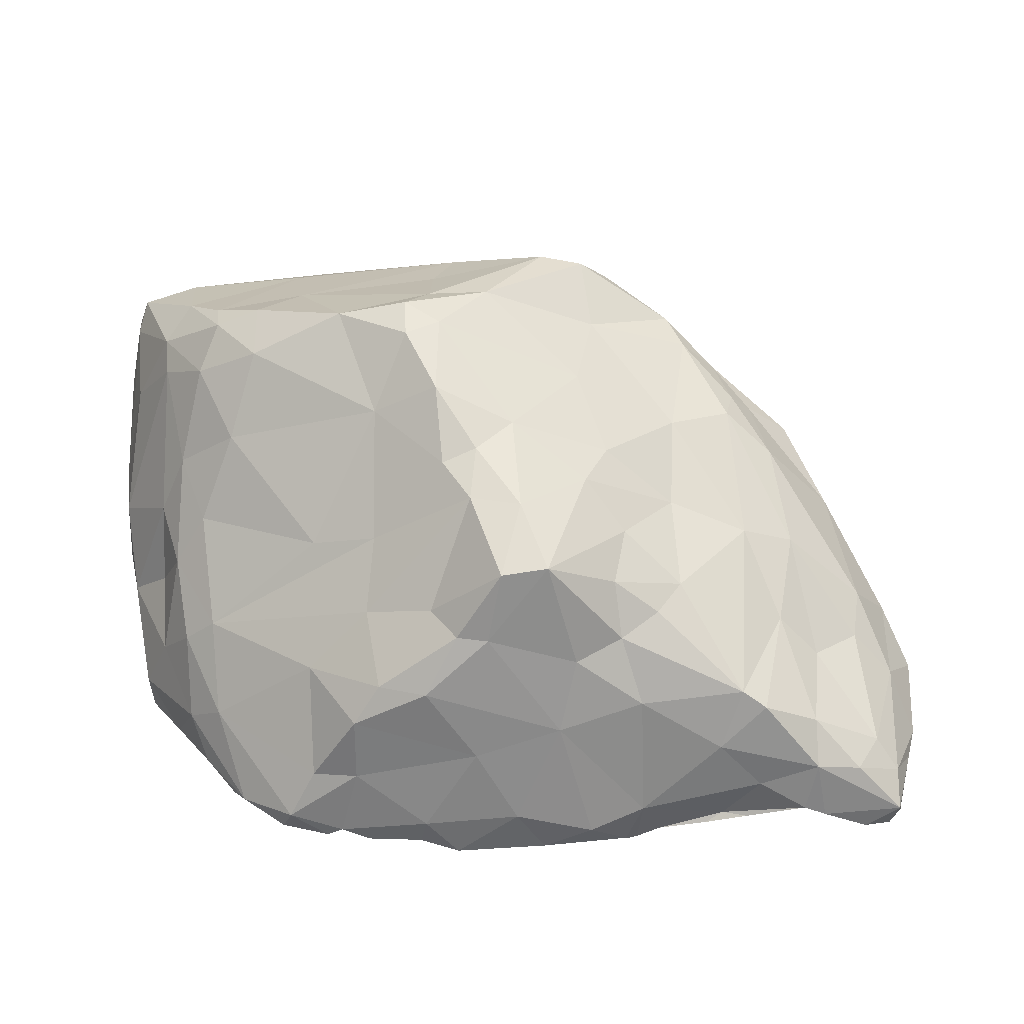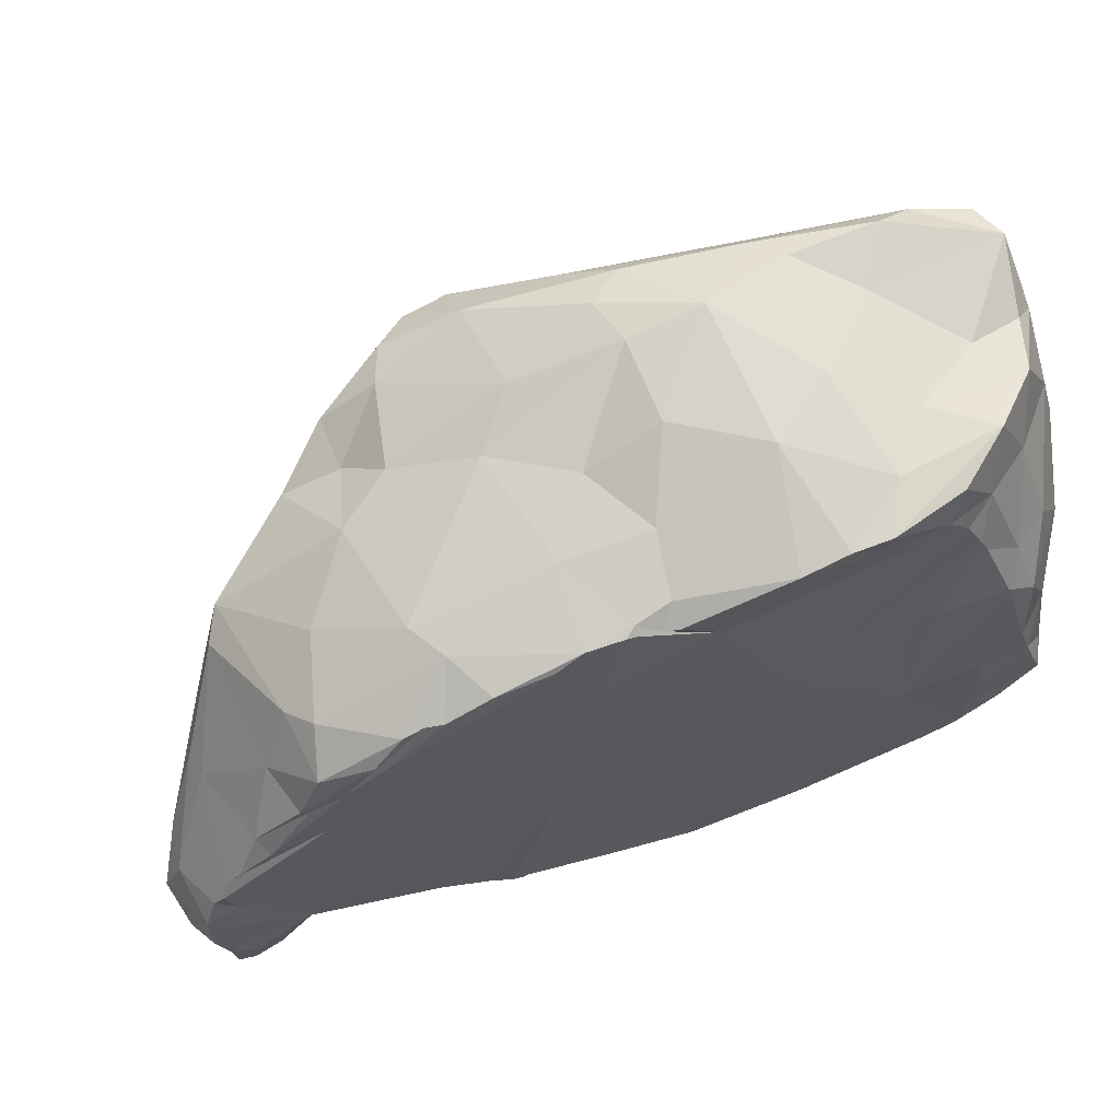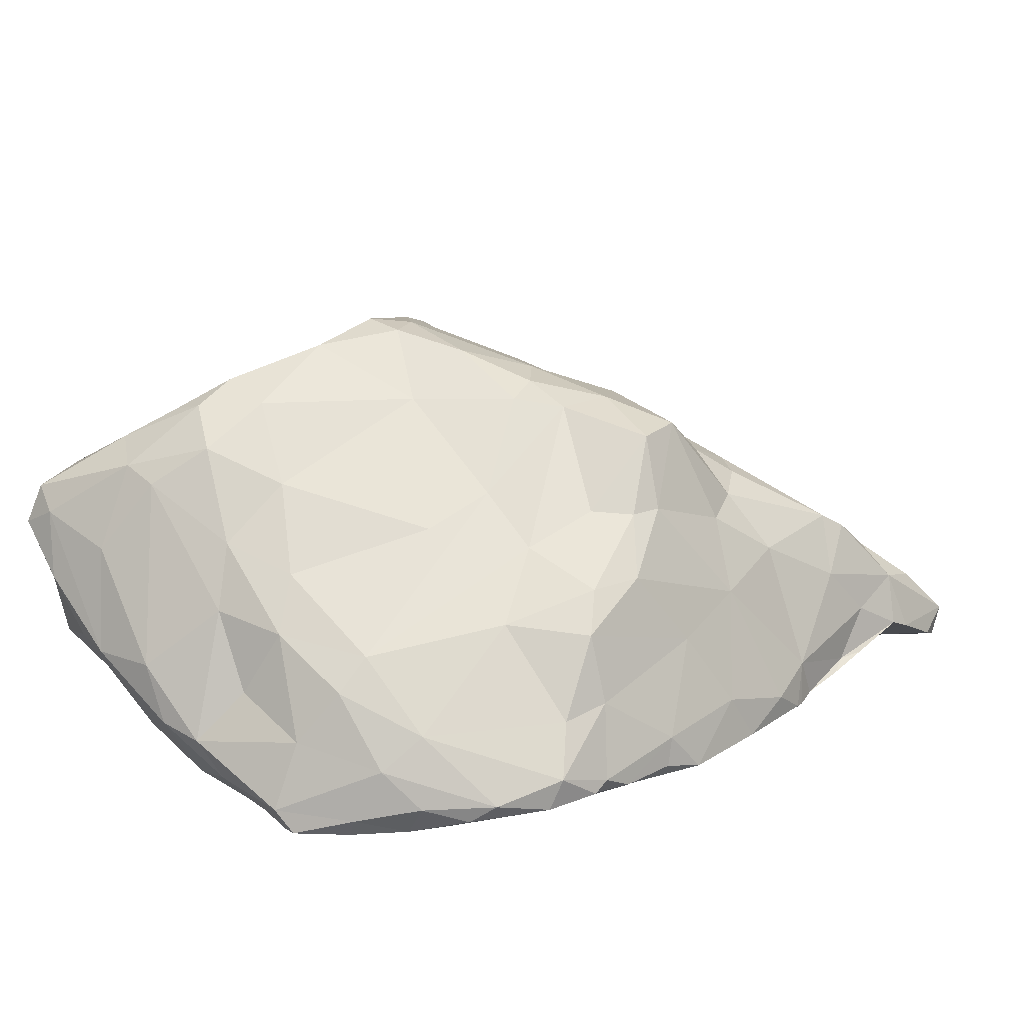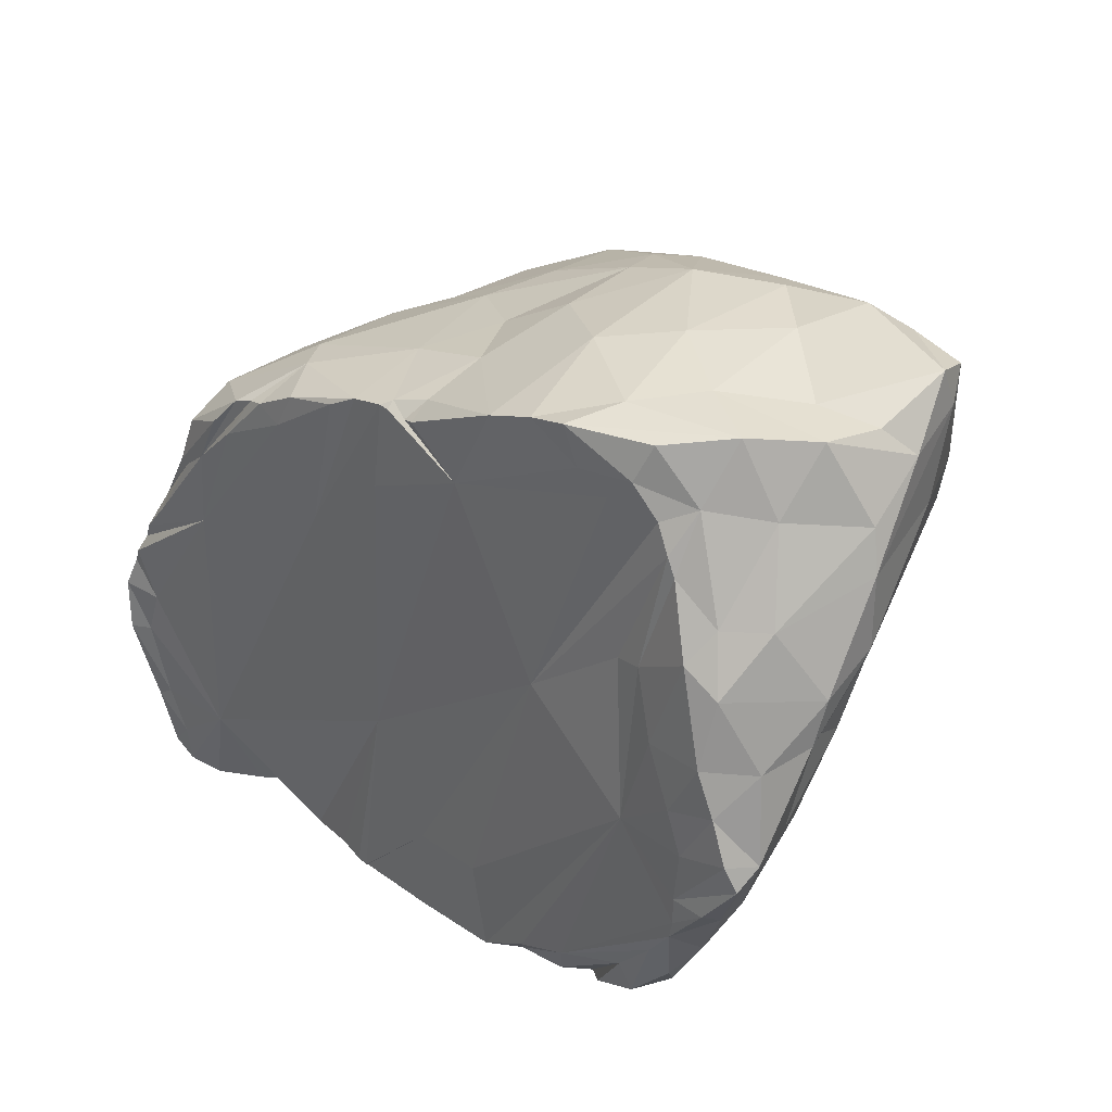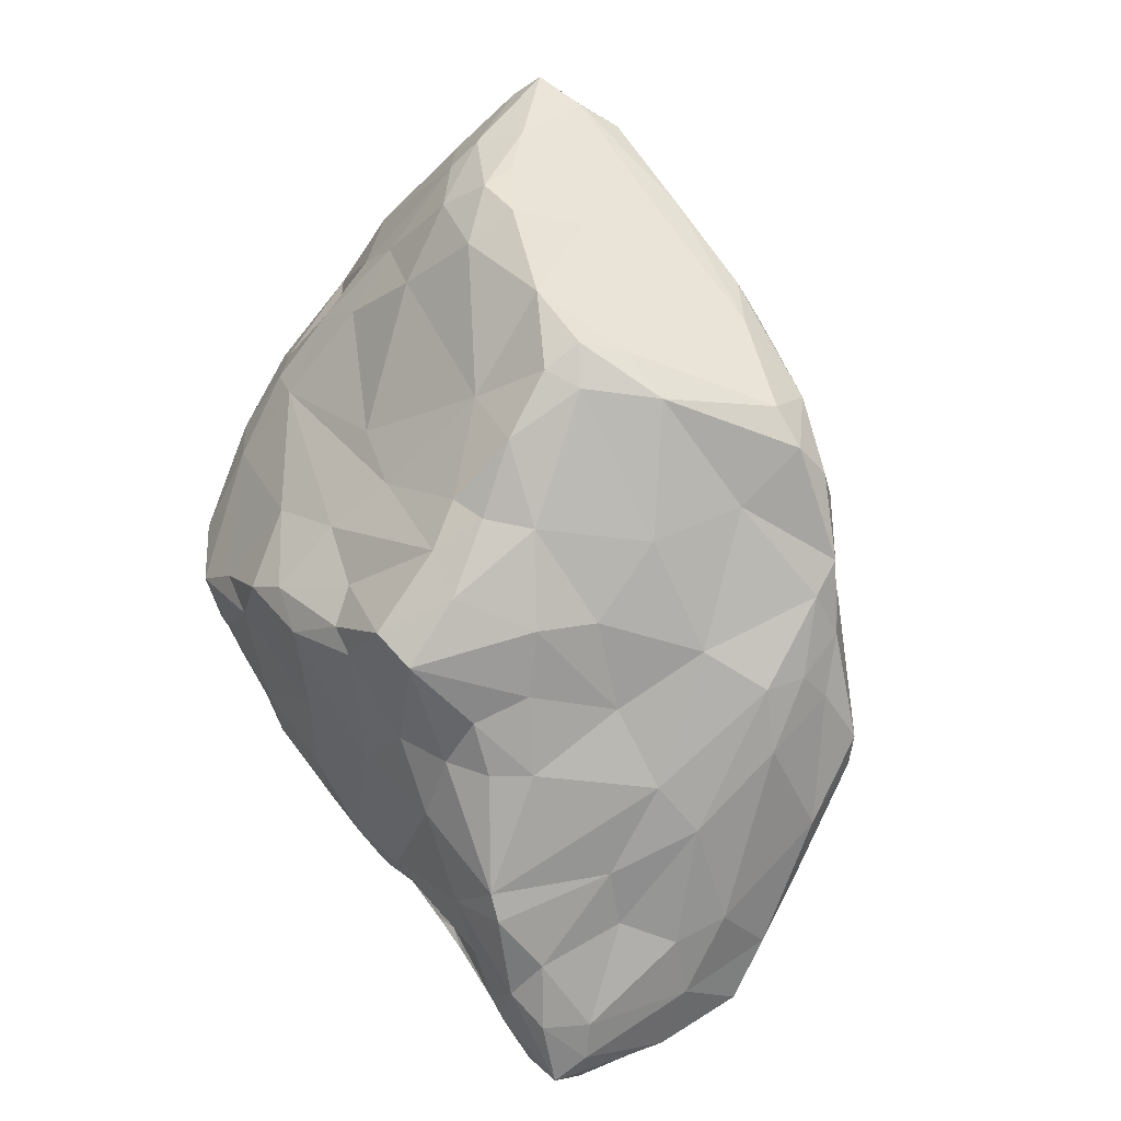
<metadata>
{"format":"obj","ext":"obj","renderer":"f3d","projection":"perspective","resolution":1024,"background":"white","views":[{"elev":47.9,"azim":174.5,"up":"+Y"},{"elev":61.2,"azim":-17.0,"up":"+Z"},{"elev":18.1,"azim":129.3,"up":"+Y"},{"elev":29.1,"azim":45.1,"up":"+Z"},{"elev":74.5,"azim":-130.3,"up":"+Y"}]}
</metadata>
<code>
g Mesh1 skpF1 Model
v -249.3 391.7 409.5
v -194.3 387.8 427.9
v -220.1 365.1 329.7
f 1 2 3
v -206.1 406.6 486.2
f 2 1 4
v -250.7 409.9 519.6
f 1 5 4
v -328.4 374.2 456.5
f 6 5 1
v -359.9 359.5 513.1
f 6 7 5
v -434.2 299.9 478.2
f 7 6 8
v -369 331.7 410.8
f 6 9 8
v -271.9 369.5 330.9
f 10 9 6
v -350.3 316 349.9
f 10 11 9
v -354.2 269.1 305.7
f 10 12 11
v -300.8 257 286.1
f 12 10 13
v -202 290.5 298.6
f 13 10 14
f 10 3 14
f 3 10 1
f 6 1 10
v -167.8 290.3 307.4
f 3 15 14
v -141.6 292.5 347.2
f 3 16 15
f 3 2 16
v -69.2 262.6 377
f 2 17 16
v -83.62 308 448.3
f 17 2 18
v -167.1 394.6 478.5
f 2 19 18
f 2 4 19
v -166 439.6 555.9
f 19 4 20
f 4 5 20
v -177 458.5 643.9
f 21 20 5
v -137 458.2 629.2
f 20 21 22
v -139.2 464.9 674.3
f 23 22 21
v -61.51 446.1 682.3
f 22 23 24
v -170.1 443.3 710
f 23 25 24
v -236.9 445.1 704.8
f 23 26 25
f 26 23 21
v -336.1 388.4 609.1
f 21 27 26
f 5 27 21
f 7 27 5
v -449.8 324.8 584
f 27 7 28
f 28 7 8
v -521.8 259 461.6
f 8 29 28
v -429.2 285.2 365.7
f 30 29 8
v -488.4 219 255
f 31 29 30
v -553.2 205.2 368.3
f 31 32 29
v -514.2 202.5 242.7
f 33 32 31
v -577.9 160.1 250.8
f 32 33 34
v -575.7 128 207.3
f 33 35 34
v -462.3 157.6 224.7
f 35 33 36
f 31 36 33
v -373.6 207 258.2
f 31 37 36
f 31 12 37
v -398.3 281.9 329.8
f 38 12 31
f 12 38 11
f 38 30 11
f 31 30 38
f 11 30 9
f 8 9 30
f 37 12 13
v -279.2 181.6 248.5
f 37 13 39
f 13 14 39
v -128.8 234.1 272.9
f 14 40 39
f 14 15 40
v -77.23 230.6 292.6
f 40 15 41
f 41 15 16
f 17 41 16
v 1.126 198.8 353
f 41 17 42
v 115.6 172.1 451.8
f 17 43 42
f 18 43 17
v -13.22 278.3 473.9
f 43 18 44
v -94.78 394.1 568.4
f 18 45 44
f 19 45 18
f 19 20 45
f 20 22 45
f 22 24 45
v 42.83 399.6 673.3
f 45 24 46
v 36.46 417.1 730.2
f 24 47 46
v -16.33 385.4 786.5
f 24 48 47
f 24 25 48
v -178.3 398.9 785.8
f 25 49 48
v -312.9 412.8 798.9
f 25 50 49
f 26 50 25
v -361.6 405.8 788.9
f 26 51 50
v -365.2 379.7 706.3
f 26 52 51
f 26 27 52
f 27 28 52
v -482.1 328.3 714.6
f 52 28 53
v -522.2 306.2 611.8
f 28 54 53
f 29 54 28
v -581.2 229.9 467.3
f 29 55 54
f 29 32 55
v -596.7 162.4 345.6
f 56 55 32
v -651.9 145.2 381.1
f 57 55 56
v -665.9 154.6 438.3
f 57 58 55
v -697.1 97.71 358.3
f 57 59 58
v -656.3 110.3 252.6
f 57 60 59
f 56 60 57
f 34 60 56
v -625.9 115.2 210.4
f 34 61 60
f 35 61 34
v -675.8 61.8 185.8
f 62 61 35
v -679.5 80.97 227.4
f 61 62 63
v -707.7 44.41 270.1
f 63 62 64
v -687.8 19.64 211.8
f 62 65 64
v -669 25.84 191.1
f 62 66 65
v -636.4 39.29 180.6
f 66 62 67
v -586 63.44 184.8
f 67 62 68
f 62 35 68
v -562.1 73.45 189.3
f 68 35 69
v -510.1 103.5 207.2
f 35 70 69
f 70 35 36
v -373.9 74.06 205.7
f 70 36 71
f 37 71 36
f 39 71 37
v -312.5 53.15 195.6
f 71 39 72
v -226.4 75.29 207.8
f 72 39 73
v -182.5 154.7 241.1
f 73 39 74
f 39 40 74
v -46.38 191.7 272.9
f 40 75 74
f 40 41 75
f 75 41 42
v 5.357 110.8 265.8
f 75 42 76
v 115.9 101.8 371.7
f 76 42 77
f 42 43 77
v 150.1 138.8 459.6
f 43 78 77
v 156.7 188 540.4
f 43 79 78
v 119.6 242.7 557.8
f 43 80 79
f 44 80 43
v 77.49 325.5 609.4
f 44 81 80
f 44 45 81
f 45 46 81
v 111.2 358.5 692
f 81 46 82
v 85.66 395.8 731.3
f 46 83 82
f 46 47 83
v 86.04 385.6 768.9
f 47 84 83
f 47 48 84
v -13.12 332.6 879.5
f 84 48 85
v -208.7 366.7 851.5
f 86 85 48
v -41.08 314.5 903.9
f 85 86 87
v -160.3 333 886.1
f 87 86 88
v -311.8 360.7 843
f 88 86 89
f 86 50 89
f 50 86 49
f 48 49 86
f 50 51 89
v -393.9 373 799.6
f 90 89 51
v -408.1 331.3 800.6
f 91 89 90
v -293.9 260.4 853.4
f 89 91 92
v -422.6 238.9 792.1
f 91 93 92
v -460.6 275.5 753.1
f 91 94 93
v -466.4 335.8 754.7
f 94 91 95
f 95 91 90
f 90 51 95
f 52 95 51
f 53 95 52
v -521.6 286.8 714
f 95 53 96
v -535.6 291.8 653.4
f 53 97 96
f 53 54 97
v -572.8 265.7 580.1
f 98 97 54
v -561.9 257.6 665.9
f 97 98 99
v -651.4 169.4 579.3
f 98 100 99
f 58 100 98
v -710.2 92.31 461.9
f 100 58 101
f 101 58 59
v -735.4 51.9 400.1
f 101 59 102
v -720.9 43.67 305.3
f 103 102 59
v -720.6 4.022 390.3
f 104 102 103
v -703 -18.3 434.7
f 105 102 104
v -717.4 44.5 444.7
f 102 105 106
v -690.8 -11.34 466.5
f 106 105 107
v -667 -5.373 424.1
f 107 105 108
v -684 -5.918 377.3
f 108 105 109
v -703.5 -17.62 376.9
f 105 110 109
f 104 110 105
f 104 103 110
v -690.9 3.989 280.8
f 110 103 111
f 103 64 111
f 103 63 64
f 103 59 63
f 60 63 59
f 60 61 63
f 64 65 111
v -661.6 15.24 239.2
f 111 65 112
f 65 66 112
v -601.6 21.49 277.9
f 112 66 113
f 66 67 113
f 67 68 113
f 68 69 113
v -496.6 51.88 198.6
f 69 114 113
v -469.3 49.42 208.4
f 69 115 114
f 115 69 70
f 70 71 115
v -395.2 29.46 206.6
f 115 71 116
v -367.4 26.1 199.8
f 116 71 117
v -354.2 27.67 197.5
f 117 71 118
f 71 72 118
v -257.8 24.39 198.2
f 118 72 119
f 72 73 119
v -156.4 20.53 203.3
f 119 73 120
v -120.8 63.33 215.9
f 73 121 120
f 73 74 121
v -44.15 120 251.2
f 121 74 122
f 74 75 122
f 122 75 76
v 36.34 60.44 245.1
f 122 76 123
f 76 77 123
v 92.32 36.5 289.5
f 123 77 124
v 152.4 65.9 397.7
f 124 77 125
f 77 78 125
v 183.5 84.26 491.8
f 125 78 126
f 78 79 126
v 180.8 119.5 573.7
f 79 127 126
v 173.1 202 616.5
f 79 128 127
v 141.8 268.2 632.6
f 79 129 128
f 129 79 80
f 81 129 80
f 81 82 129
v 155.8 318.7 736.9
f 129 82 130
v 155.4 333.5 775.9
f 82 131 130
f 82 83 131
v 123.2 353.3 816.1
f 83 132 131
f 83 84 132
f 84 85 132
v 123.4 307.2 902.7
f 132 85 133
f 133 85 87
v 84.1 288.4 923.4
f 133 87 134
v -9.543 282.8 914.8
f 87 135 134
v -100.9 253.4 912.8
f 87 136 135
f 87 88 136
v -197.2 302.3 886.6
f 88 137 136
f 89 137 88
f 137 89 92
v -180.9 250.3 892.5
f 137 92 138
v -336.9 203.3 830.3
f 138 92 139
f 139 92 93
v -477.5 199.7 769
f 139 93 140
f 94 140 93
f 96 140 94
v -612.4 210.9 670.3
f 96 141 140
f 99 141 96
f 99 100 141
v -627.9 178.8 652.4
f 141 100 142
v -676.9 118.4 542
f 142 100 143
f 100 101 143
f 143 101 106
f 102 106 101
v -668.4 92.28 550.9
f 143 106 144
v -670.9 -7.801 503.4
f 144 106 145
f 145 106 107
v -679.3 -16.26 484.3
f 145 107 146
f 146 107 108
v -559.9 -8.612 565.3
f 147 146 108
f 145 146 147
v -657.9 -13.11 523.5
f 145 147 148
v -621.8 -16.37 560.7
f 148 147 149
v -541.3 -18.06 652.6
f 150 149 147
v -574.6 -13.33 629.3
f 150 151 149
v -508.9 -22.7 705.6
f 150 152 151
v -478.3 -15.13 737.2
f 150 153 152
v -456.2 -12.67 743.6
f 154 153 150
v -420.3 33.31 782.1
f 155 153 154
v -551.8 32.63 719.5
f 155 156 153
v -447 73.11 782.2
f 155 157 156
v -298.6 76.77 823.2
f 158 157 155
f 139 157 158
f 140 157 139
v -531.8 120.2 737.3
f 157 140 159
f 159 140 141
v -575.9 63.23 699
f 141 160 159
f 141 142 160
v -605.2 40.3 638.8
f 142 161 160
f 144 161 142
v -633.3 0.4203 570.2
f 161 144 162
f 144 145 162
f 145 148 162
f 162 148 149
f 162 149 151
v -584.9 -12.72 631.9
f 162 151 163
f 152 163 151
v -562.4 -11.32 685.2
f 163 152 164
f 152 153 164
f 156 164 153
f 160 164 156
f 160 161 164
f 161 163 164
f 161 162 163
f 159 160 156
f 157 159 156
f 142 143 144
v -253 150.5 843.6
f 139 158 165
v -206.1 73.54 844
f 165 158 166
v -249.8 -0.1688 809.7
f 158 167 166
v -299 -7.385 797.1
f 167 158 168
f 158 155 168
v -388.9 -14.63 770.7
f 155 169 168
v -436.7 -17.02 748.2
f 155 170 169
f 155 154 170
v -489.9 -19.53 697.2
f 154 171 170
f 154 150 171
f 171 150 147
v -410.8 -16.18 733.1
f 172 171 147
f 170 171 172
f 169 170 172
v -329.3 -13.29 782.5
f 173 169 172
f 168 169 173
v -378.4 -0.3443 634.3
f 174 168 173
v -259.8 -8.96 804.4
f 174 175 168
v -276.3 -4.854 709.7
f 176 175 174
v -250 -8.098 802.4
f 177 175 176
f 167 175 177
f 168 175 167
v -162.6 -3.654 754
f 178 167 177
v -223.7 -9.718 801.4
f 179 167 178
v -211.2 9.095 819.9
f 167 179 180
v -210 -13.76 804.5
f 179 181 180
f 181 179 178
v -97.99 -18.34 851.6
f 182 181 178
f 182 180 181
f 166 180 182
f 166 167 180
v -83.13 99.76 895.5
f 183 166 182
v -173.3 159.1 883.8
f 166 183 184
f 136 184 183
f 136 138 184
f 136 137 138
f 138 165 184
f 138 139 165
f 165 166 184
v -17.68 153.9 905.7
f 185 136 183
f 135 136 185
v 50.47 228.4 906.8
f 135 185 186
v 61.47 102 889.2
f 186 185 187
v 15.22 39.05 884.2
f 187 185 188
f 185 183 188
v -48.91 -14.6 865.2
f 183 189 188
f 183 182 189
v -1.548 -3.469 828.2
f 190 189 182
v -8.412 -14.62 872.6
f 190 191 189
v 58.39 3.533 832.9
f 192 191 190
v 73.35 15.42 869.6
f 192 193 191
v 113.8 31.25 816.1
f 193 192 194
v 84.1 9.617 801.4
f 192 195 194
v 29.49 2.503 807.9
f 196 195 192
v -75.26 9.697 564.8
f 197 195 196
v 99.33 6.302 774.6
f 197 198 195
v 41.27 6.455 647
f 199 198 197
v 72.14 0.8271 652.4
f 200 198 199
v 108.5 5.852 756.3
f 200 201 198
v 136.6 -10.68 687
f 201 200 202
v 95.99 -8.577 586.3
f 203 202 200
v 164.1 -18.85 593.1
f 203 204 202
v 125.9 -14.79 530.4
f 205 204 203
v 180 -14.64 546.6
f 205 206 204
v 140.6 -13.13 486.1
f 205 207 206
v 56.67 -2.875 481.3
f 208 207 205
v 132.3 -10.49 431.6
f 208 209 207
v 131.8 -9.823 403.9
f 208 210 209
v -34.03 10.25 264.1
f 208 211 210
v -94.72 13.3 239.6
f 208 212 211
f 208 120 212
v -173.2 19.02 291.1
f 213 120 208
f 119 120 213
v -254.5 22.04 290
f 214 119 213
f 118 119 214
v -355.4 26.32 197.7
f 215 118 214
f 118 215 117
v -315.9 18.78 407.7
f 216 117 215
f 116 117 216
v -449.1 39.06 203
f 116 216 217
f 113 217 216
f 113 114 217
f 114 115 217
f 115 116 217
f 174 113 216
f 174 147 113
f 174 172 147
f 174 173 172
f 147 108 113
f 108 109 113
v -675.4 7.524 291.3
f 109 218 113
f 109 110 218
f 111 218 110
f 111 112 218
f 218 112 113
f 176 174 216
f 178 176 216
f 178 177 176
f 178 216 197
f 216 214 197
f 216 215 214
f 214 213 197
f 213 208 197
f 208 199 197
f 208 200 199
f 208 203 200
f 208 205 203
f 178 197 196
f 190 178 196
f 190 182 178
f 196 192 190
v -113.4 32.11 214.9
f 120 219 212
f 120 121 219
v -53.07 28.79 224.8
f 219 121 220
v -22.26 43.31 231.1
f 121 221 220
f 121 122 221
f 221 122 123
v -4.718 33.21 232.7
f 222 221 123
v 43.29 13.12 293.4
f 223 221 222
f 220 221 223
f 220 223 211
v 95.15 -1.451 346.8
f 223 224 211
v 46.84 27.22 254.6
f 223 225 224
f 223 222 225
f 222 123 225
f 123 124 225
v 106.3 16.29 315.4
f 124 226 225
v 136.5 28.86 355.8
f 226 124 227
f 124 125 227
v 173.5 9.974 419.6
f 228 227 125
v 126.5 -8.837 384.1
f 227 228 229
v 168.1 -11.2 430.8
f 229 228 230
v 207.2 -9.091 477.5
f 230 228 231
v 213.1 13.89 498.5
f 228 232 231
f 228 125 232
f 125 126 232
v 223 67.18 606.6
f 232 126 233
f 126 127 233
f 128 233 127
v 226 138.3 680.1
f 233 128 234
f 128 130 234
f 128 129 130
v 199.3 245.5 777.1
f 130 235 234
f 130 131 235
v 198.9 270.7 865.6
f 235 131 236
v 186.7 294.2 894.2
f 131 237 236
f 131 132 237
f 132 133 237
v 199.9 251.6 905.2
f 237 133 238
f 238 133 134
f 134 186 238
f 134 135 186
v 133.4 157.5 881.4
f 238 186 239
f 186 187 239
v 177.2 119 873.1
f 240 239 187
v 190.8 177.4 870.9
f 240 241 239
v 215.4 200.9 844.9
f 242 241 240
f 242 238 241
f 236 238 242
f 236 237 238
v 227.7 136.3 754.2
f 243 236 242
f 235 236 243
f 235 243 234
v 228.8 78 652.6
f 234 243 244
v 190.2 46.72 718.1
f 244 243 245
v 217.2 143.2 796.1
f 243 246 245
f 242 246 243
f 240 246 242
v 165.2 75.15 806.7
f 246 240 247
v 128.5 65.06 878.8
f 248 247 240
f 194 247 248
v 152.1 15.62 717.7
f 249 247 194
f 245 247 249
f 247 245 246
v 170.8 -2.694 660.4
f 249 250 245
f 250 249 202
f 249 201 202
f 194 201 249
f 198 201 194
f 195 198 194
f 204 250 202
v 203.6 21.73 587.8
f 251 250 204
f 250 251 244
f 233 244 251
f 233 234 244
f 232 233 251
f 232 251 206
f 204 206 251
v 196.2 -14.83 502.6
f 252 232 206
f 252 231 232
f 209 231 252
f 230 231 209
f 210 230 209
f 229 230 210
f 211 229 210
f 224 229 211
f 226 229 224
f 227 229 226
f 225 226 224
f 209 252 207
f 252 206 207
f 244 245 250
f 194 248 193
f 191 193 248
f 188 191 248
f 188 189 191
f 248 187 188
f 248 240 187
f 238 239 241
f 219 220 211
f 212 219 211
f 97 99 96
f 94 95 96
f 98 55 58
f 54 55 98
f 32 34 56

</code>
